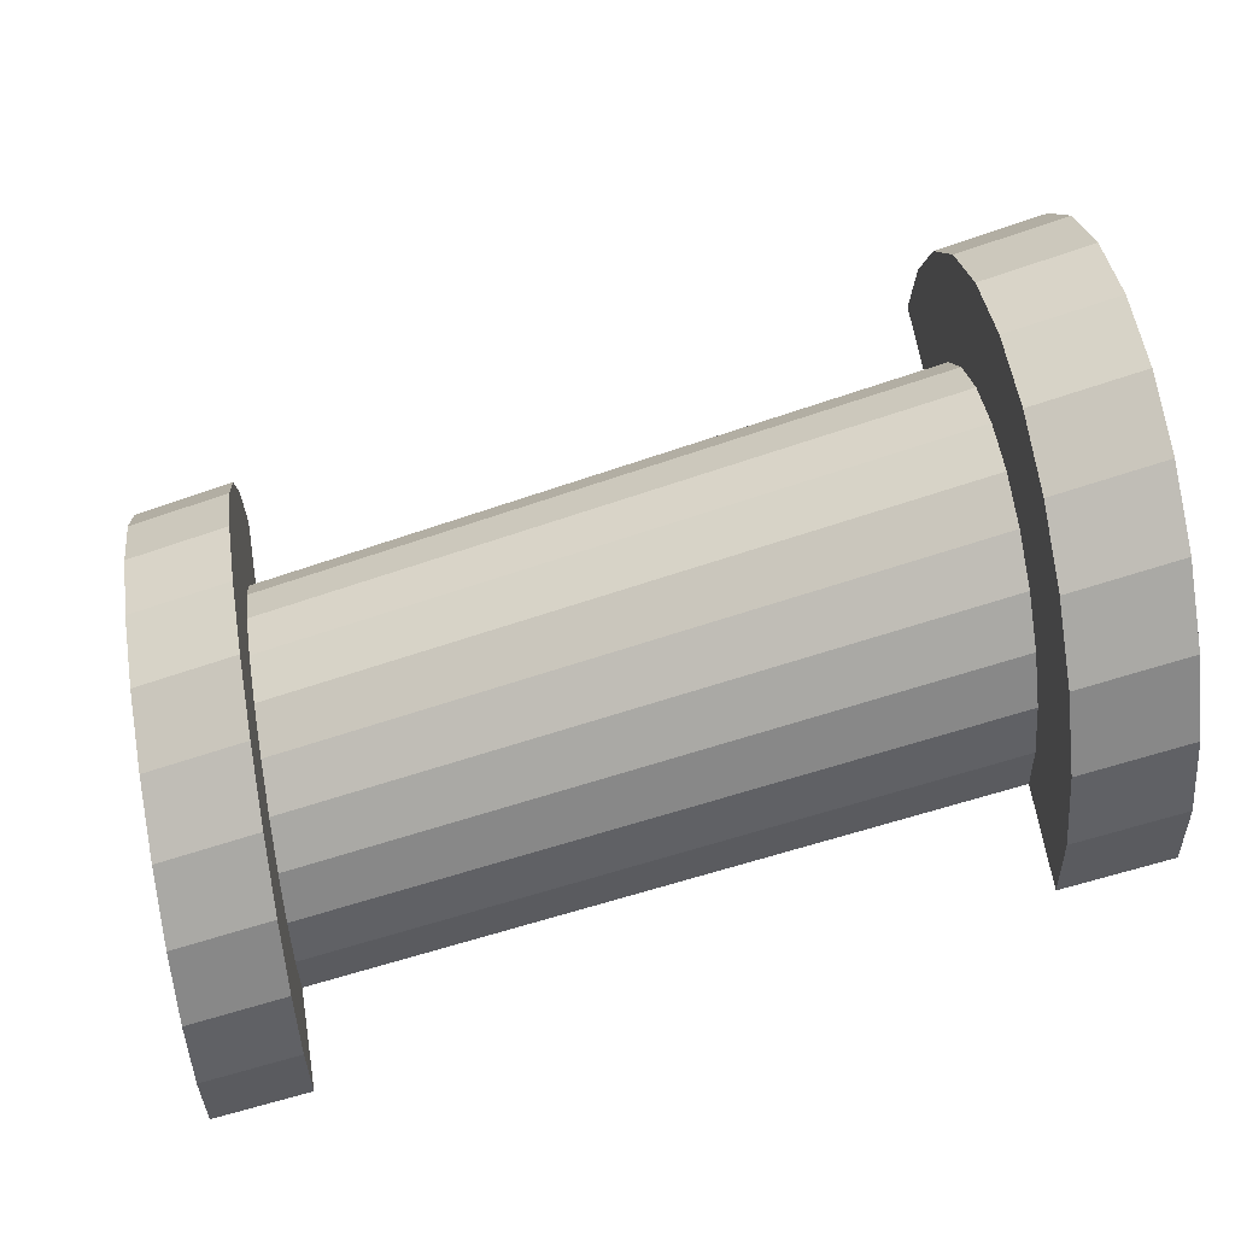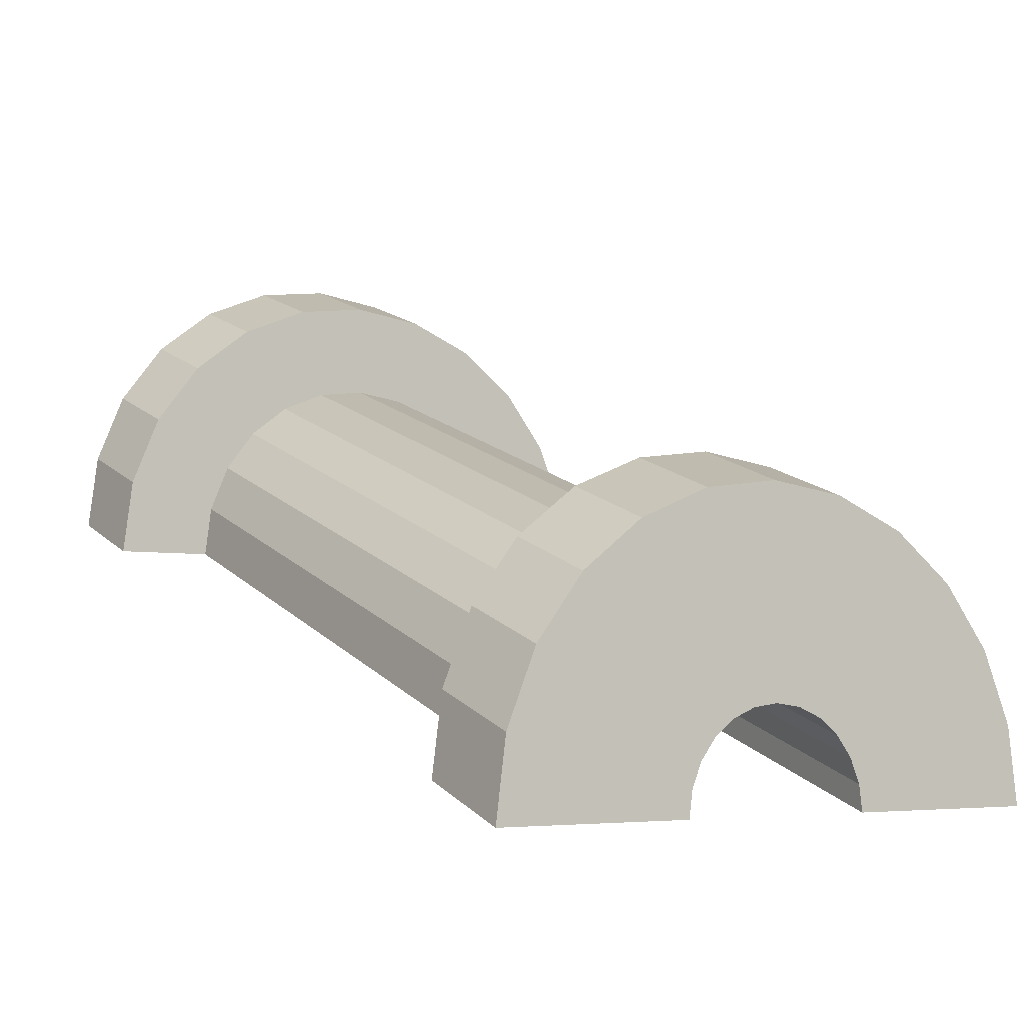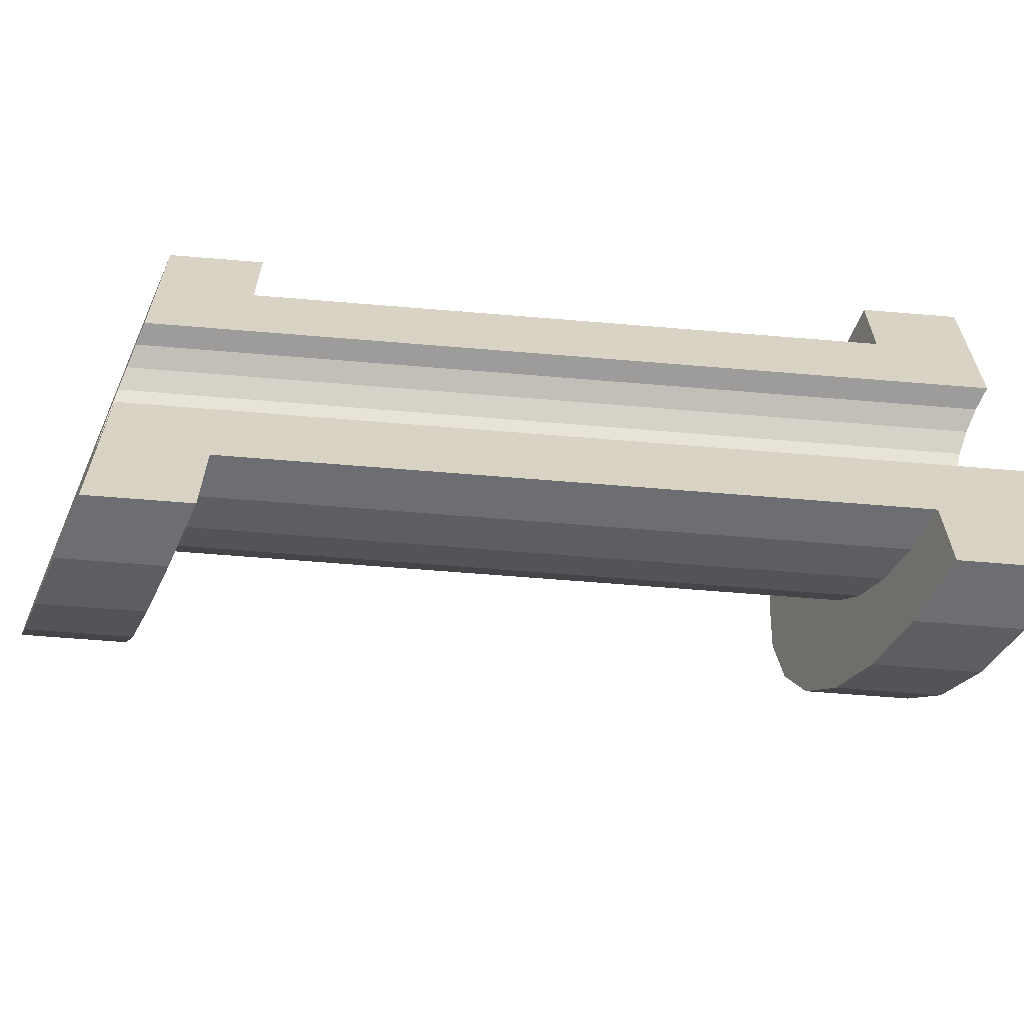
<metadata>
{"format":"obj","ext":"obj","renderer":"f3d","projection":"perspective","resolution":1024,"background":"white","views":[{"elev":63.1,"azim":-9.3,"up":"+Z"},{"elev":-4.6,"azim":-123.5,"up":"+Z"},{"elev":-62.3,"azim":155.9,"up":"+Y"}]}
</metadata>
<code>
v 1 0.5176 2.281
v 7.582 0 4.65
v 7.582 0.5176 4.582
v 7.582 0 4.65
v 1 0.5176 2.281
v 1 0 2.35
v 1 -1 2.082
v 7.582 -1.414 4.065
v 7.582 -1 4.383
v 7.582 -1.414 4.065
v 1 -1 2.082
v 1 -1.414 1.764
v -0 0.9659 0.2588
v -0 2.898 0.7765
v 0 3 0
v -0 2.898 0.7765
v -0 0.9659 0.2588
v -0 2.598 1.5
v -0 2.598 1.5
v -0 0.866 0.5
v -0 2.121 2.121
v -0 0.9659 0.2588
v 0 3 0
v 0 1 0
v -0 2.598 1.5
v -0 0.9659 0.2588
v -0 0.866 0.5
v -0 0.7071 0.7071
v -0 2.121 2.121
v -0 0.866 0.5
v -0 2.121 2.121
v -0 0.7071 0.7071
v -0 1.5 2.598
v -0 0.5 0.866
v -0 1.5 2.598
v -0 0.7071 0.7071
v -0 1.5 2.598
v -0 0.5 0.866
v -0 0.7765 2.898
v -0 0.2588 0.9659
v -0 0.7765 2.898
v -0 0.5 0.866
v -0 0 1
v -0 0.7765 2.898
v -0 0.2588 0.9659
v -0 0 1
v -0 0 3
v -0 0.7765 2.898
v -0 -0.2588 0.9659
v -0 0 3
v -0 0 1
v -0 -0.7765 2.898
v -0 -0.2588 0.9659
v -0 -0.5 0.866
v -0 -1.5 2.598
v -0 -0.5 0.866
v -0 -0.7071 0.7071
v -0 -0.2588 0.9659
v -0 -0.7765 2.898
v -0 0 3
v -0 -2.121 2.121
v -0 -0.7071 0.7071
v -0 -0.866 0.5
v -0 -2.598 1.5
v -0 -0.866 0.5
v -0 -0.9659 0.2588
v -0 -2.898 0.7765
v -0 -0.9659 0.2588
v 0 -1 0
v -0 -0.5 0.866
v -0 -1.5 2.598
v -0 -0.7765 2.898
v -0 -0.7071 0.7071
v -0 -2.121 2.121
v -0 -1.5 2.598
v -0 -0.866 0.5
v -0 -2.598 1.5
v -0 -2.121 2.121
v -0 -0.9659 0.2588
v -0 -2.898 0.7765
v -0 -2.598 1.5
v -0 -2.898 0.7765
v 0 -1 0
v 0 -3 0
v 7.582 1.732 3.65
v 1 1.414 1.764
v 7.582 1.414 4.065
v 1 1.414 1.764
v 7.582 1.732 3.65
v 1 1.732 1.35
v 7.582 2 2.65
v 1 1.932 0.8672
v 7.582 1.932 3.168
v 1 1.932 0.8672
v 7.582 2 2.65
v 1 2 0.3496
v 1 0 2.35
v 7.582 -0.5176 4.582
v 7.582 0 4.65
v 7.582 -0.5176 4.582
v 1 0 2.35
v 1 -0.5176 2.281
v 1 1.414 1.764
v 7.582 1 4.383
v 7.582 1.414 4.065
v 7.582 1 4.383
v 1 1.414 1.764
v 1 1 2.082
v 1 1 2.082
v 7.582 0.5176 4.582
v 7.582 1 4.383
v 7.582 0.5176 4.582
v 1 1 2.082
v 1 0.5176 2.281
v 7.582 1.932 3.168
v 1 1.732 1.35
v 7.582 1.732 3.65
v 1 1.732 1.35
v 7.582 1.932 3.168
v 1 1.932 0.8672
v 1 -1.414 1.764
v 7.582 -1.732 3.65
v 7.582 -1.414 4.065
v 7.582 -1.732 3.65
v 1 -1.414 1.764
v 1 -1.732 1.35
v 1 -1.932 0.8672
v 7.582 -2 2.65
v 7.582 -1.932 3.168
v 7.582 -2 2.65
v 1 -1.932 0.8672
v 1 -2 0.3496
v 1 -0.5176 2.281
v 7.582 -1 4.383
v 7.582 -0.5176 4.582
v 7.582 -1 4.383
v 1 -0.5176 2.281
v 1 -1 2.082
v 1 -1.732 1.35
v 7.582 -1.932 3.168
v 7.582 -1.732 3.65
v 7.582 -1.932 3.168
v 1 -1.732 1.35
v 1 -1.932 0.8672
v 8.582 0 4
v -0 0.2588 0.9659
v 8.582 0.2588 3.966
v -0 0.2588 0.9659
v 8.582 0 4
v -0 0 1
v -0 0.7071 0.7071
v 8.582 0.866 3.5
v 8.582 0.7071 3.707
v 8.582 0.866 3.5
v -0 0.7071 0.7071
v -0 0.866 0.5
v 8.582 0.5 3.866
v -0 0.7071 0.7071
v 8.582 0.7071 3.707
v -0 0.7071 0.7071
v 8.582 0.5 3.866
v -0 0.5 0.866
v -0 0.866 0.5
v 8.582 0.9659 3.259
v 8.582 0.866 3.5
v 8.582 0.9659 3.259
v -0 0.866 0.5
v -0 0.9659 0.2588
v 8.582 -0.866 3.5
v -0 -0.7071 0.7071
v 8.582 -0.7071 3.707
v -0 -0.7071 0.7071
v 8.582 -0.866 3.5
v -0 -0.866 0.5
v 8.582 0.2588 3.966
v -0 0.5 0.866
v 8.582 0.5 3.866
v -0 0.5 0.866
v 8.582 0.2588 3.966
v -0 0.2588 0.9659
v -0 0.9659 0.2588
v 8.582 1 3
v 8.582 0.9659 3.259
v 8.582 1 3
v -0 0.9659 0.2588
v 0 1 0
v 8.582 -0.9659 3.259
v -0 -0.866 0.5
v 8.582 -0.866 3.5
v -0 -0.866 0.5
v 8.582 -0.9659 3.259
v -0 -0.9659 0.2588
v -0 -0.7071 0.7071
v 8.582 -0.5 3.866
v 8.582 -0.7071 3.707
v 8.582 -0.5 3.866
v -0 -0.7071 0.7071
v -0 -0.5 0.866
v -0 -0.2588 0.9659
v 8.582 0 4
v 8.582 -0.2588 3.966
v 8.582 0 4
v -0 -0.2588 0.9659
v -0 0 1
v 8.582 -1 3
v -0 -0.9659 0.2588
v 8.582 -0.9659 3.259
v -0 -0.9659 0.2588
v 8.582 -1 3
v 0 -1 0
v -0 -0.5 0.866
v 8.582 -0.2588 3.966
v 8.582 -0.5 3.866
v 8.582 -0.2588 3.966
v -0 -0.5 0.866
v -0 -0.2588 0.9659
v -0 0.7765 2.898
v 1 0 3.35
v 1 0.7765 3.247
v 1 0 3.35
v -0 0.7765 2.898
v -0 0 3
v -0 -2.898 0.7765
v 1 -3 0.3496
v 1 -2.898 1.126
v 1 -3 0.3496
v -0 -2.898 0.7765
v 0 -3 0
v 1 2.598 1.85
v -0 2.121 2.121
v 1 2.121 2.471
v -0 2.121 2.121
v 1 2.598 1.85
v -0 2.598 1.5
v -0 2.121 2.121
v 1 1.5 2.948
v 1 2.121 2.471
v 1 1.5 2.948
v -0 2.121 2.121
v -0 1.5 2.598
v 1 2.898 1.126
v -0 2.598 1.5
v 1 2.598 1.85
v -0 2.598 1.5
v 1 2.898 1.126
v -0 2.898 0.7765
v -0 -2.121 2.121
v 1 -2.598 1.85
v 1 -2.121 2.471
v 1 -2.598 1.85
v -0 -2.121 2.121
v -0 -2.598 1.5
v -0 1.5 2.598
v 1 0.7765 3.247
v 1 1.5 2.948
v 1 0.7765 3.247
v -0 1.5 2.598
v -0 0.7765 2.898
v 1 1.932 0.8672
v 1 2.898 1.126
v 1 2.598 1.85
v 1 1.732 1.35
v 1 2.598 1.85
v 1 2.121 2.471
v 1 2.898 1.126
v 1 1.932 0.8672
v 1 3 0.3496
v 1 3 0.3496
v 1 1.932 0.8672
v 1 2 0.3496
v 1 2.598 1.85
v 1 1.732 1.35
v 1 1.932 0.8672
v 1 1.414 1.764
v 1 2.121 2.471
v 1 1.5 2.948
v 1 2.121 2.471
v 1 1.414 1.764
v 1 1.732 1.35
v 1 1.5 2.948
v 1 1 2.082
v 1 1.414 1.764
v 1 0.7765 3.247
v 1 1 2.082
v 1 1.5 2.948
v 1 0.7765 3.247
v 1 0.5176 2.281
v 1 1 2.082
v 1 0 3.35
v 1 0.5176 2.281
v 1 0.7765 3.247
v 1 0 3.35
v 1 0 2.35
v 1 0.5176 2.281
v 1 0 3.35
v 1 -0.5176 2.281
v 1 0 2.35
v 1 -0.7765 3.247
v 1 -0.5176 2.281
v 1 0 3.35
v 1 -0.7765 3.247
v 1 -1 2.082
v 1 -0.5176 2.281
v 1 -1.5 2.948
v 1 -1 2.082
v 1 -0.7765 3.247
v 1 -1 2.082
v 1 -1.5 2.948
v 1 -1.414 1.764
v 1 -2.121 2.471
v 1 -1.414 1.764
v 1 -1.5 2.948
v 1 -1.414 1.764
v 1 -2.121 2.471
v 1 -1.732 1.35
v 1 -2.598 1.85
v 1 -1.732 1.35
v 1 -2.121 2.471
v 1 -1.732 1.35
v 1 -2.598 1.85
v 1 -1.932 0.8672
v 1 -2.898 1.126
v 1 -1.932 0.8672
v 1 -2.598 1.85
v 1 -1.932 0.8672
v 1 -2.898 1.126
v 1 -2 0.3496
v 1 -2 0.3496
v 1 -2.898 1.126
v 1 -3 0.3496
v 1 3 0.3496
v -0 2.898 0.7765
v 1 2.898 1.126
v -0 2.898 0.7765
v 1 3 0.3496
v 0 3 0
v -0 -2.598 1.5
v 1 -2.898 1.126
v 1 -2.598 1.85
v 1 -2.898 1.126
v -0 -2.598 1.5
v -0 -2.898 0.7765
v 1 -1.5 2.948
v -0 -2.121 2.121
v 1 -2.121 2.471
v -0 -2.121 2.121
v 1 -1.5 2.948
v -0 -1.5 2.598
v 1 0 3.35
v -0 -0.7765 2.898
v 1 -0.7765 3.247
v -0 -0.7765 2.898
v 1 0 3.35
v -0 0 3
v 1 -0.7765 3.247
v -0 -1.5 2.598
v 1 -1.5 2.948
v -0 -1.5 2.598
v 1 -0.7765 3.247
v -0 -0.7765 2.898
v 7.582 0.7765 5.548
v 8.582 0 6
v 8.582 0.7765 5.898
v 8.582 0 6
v 7.582 0.7765 5.548
v 7.582 0 5.65
v 8.582 2.598 4.5
v 7.582 2.121 4.772
v 8.582 2.121 5.121
v 7.582 2.121 4.772
v 8.582 2.598 4.5
v 7.582 2.598 4.15
v 7.582 2.121 4.772
v 8.582 1.5 5.598
v 8.582 2.121 5.121
v 8.582 1.5 5.598
v 7.582 2.121 4.772
v 7.582 1.5 5.248
v 8.582 2.898 3.776
v 7.582 2.598 4.15
v 8.582 2.598 4.5
v 7.582 2.598 4.15
v 8.582 2.898 3.776
v 7.582 2.898 3.427
v 7.582 -2.121 4.772
v 8.582 -2.598 4.5
v 8.582 -2.121 5.121
v 8.582 -2.598 4.5
v 7.582 -2.121 4.772
v 7.582 -2.598 4.15
v 7.582 1.932 3.168
v 7.582 2.898 3.427
v 7.582 3 2.65
v 7.582 2.898 3.427
v 7.582 1.932 3.168
v 7.582 2.598 4.15
v 7.582 1.932 3.168
v 7.582 3 2.65
v 7.582 2 2.65
v 7.582 1.732 3.65
v 7.582 2.598 4.15
v 7.582 1.932 3.168
v 7.582 2.598 4.15
v 7.582 1.732 3.65
v 7.582 2.121 4.772
v 7.582 1.414 4.065
v 7.582 2.121 4.772
v 7.582 1.732 3.65
v 7.582 2.121 4.772
v 7.582 1.414 4.065
v 7.582 1.5 5.248
v 7.582 1 4.383
v 7.582 1.5 5.248
v 7.582 1.414 4.065
v 7.582 1 4.383
v 7.582 0.7765 5.548
v 7.582 1.5 5.248
v 7.582 0.5176 4.582
v 7.582 0.7765 5.548
v 7.582 1 4.383
v 7.582 0 4.65
v 7.582 0.7765 5.548
v 7.582 0.5176 4.582
v 7.582 0 4.65
v 7.582 0 5.65
v 7.582 0.7765 5.548
v 7.582 -0.5176 4.582
v 7.582 0 5.65
v 7.582 0 4.65
v 7.582 -0.5176 4.582
v 7.582 -0.7765 5.548
v 7.582 0 5.65
v 7.582 -1 4.383
v 7.582 -0.7765 5.548
v 7.582 -0.5176 4.582
v 7.582 -1.5 5.248
v 7.582 -1 4.383
v 7.582 -1.414 4.065
v 7.582 -1 4.383
v 7.582 -1.5 5.248
v 7.582 -0.7765 5.548
v 7.582 -2.121 4.772
v 7.582 -1.414 4.065
v 7.582 -1.732 3.65
v 7.582 -2.598 4.15
v 7.582 -1.732 3.65
v 7.582 -1.932 3.168
v 7.582 -1.414 4.065
v 7.582 -2.121 4.772
v 7.582 -1.5 5.248
v 7.582 -2.898 3.427
v 7.582 -1.932 3.168
v 7.582 -2 2.65
v 7.582 -1.732 3.65
v 7.582 -2.598 4.15
v 7.582 -2.121 4.772
v 7.582 -1.932 3.168
v 7.582 -2.898 3.427
v 7.582 -2.598 4.15
v 7.582 -2.898 3.427
v 7.582 -2 2.65
v 7.582 -3 2.65
v 7.582 1.5 5.248
v 8.582 0.7765 5.898
v 8.582 1.5 5.598
v 8.582 0.7765 5.898
v 7.582 1.5 5.248
v 7.582 0.7765 5.548
v 8.582 0.9659 3.259
v 8.582 2.898 3.776
v 8.582 2.598 4.5
v 8.582 0.866 3.5
v 8.582 2.598 4.5
v 8.582 2.121 5.121
v 8.582 0.7071 3.707
v 8.582 2.121 5.121
v 8.582 1.5 5.598
v 8.582 0.9659 3.259
v 8.582 2.598 4.5
v 8.582 0.866 3.5
v 8.582 3 3
v 8.582 0.9659 3.259
v 8.582 1 3
v 8.582 2.898 3.776
v 8.582 0.9659 3.259
v 8.582 3 3
v 8.582 0.5 3.866
v 8.582 1.5 5.598
v 8.582 0.7765 5.898
v 8.582 2.121 5.121
v 8.582 0.7071 3.707
v 8.582 0.866 3.5
v 8.582 1.5 5.598
v 8.582 0.5 3.866
v 8.582 0.7071 3.707
v 8.582 0.7765 5.898
v 8.582 0.2588 3.966
v 8.582 0.5 3.866
v 8.582 0 6
v 8.582 0.2588 3.966
v 8.582 0.7765 5.898
v 8.582 0 6
v 8.582 0 4
v 8.582 0.2588 3.966
v 8.582 0 6
v 8.582 -0.2588 3.966
v 8.582 0 4
v 8.582 -0.7765 5.898
v 8.582 -0.2588 3.966
v 8.582 0 6
v 8.582 -0.2588 3.966
v 8.582 -0.7765 5.898
v 8.582 -0.5 3.866
v 8.582 -1.5 5.598
v 8.582 -0.5 3.866
v 8.582 -0.7765 5.898
v 8.582 -0.5 3.866
v 8.582 -1.5 5.598
v 8.582 -0.7071 3.707
v 8.582 -2.121 5.121
v 8.582 -0.7071 3.707
v 8.582 -1.5 5.598
v 8.582 -0.7071 3.707
v 8.582 -2.121 5.121
v 8.582 -0.866 3.5
v 8.582 -2.598 4.5
v 8.582 -0.866 3.5
v 8.582 -2.121 5.121
v 8.582 -0.866 3.5
v 8.582 -2.598 4.5
v 8.582 -0.9659 3.259
v 8.582 -2.898 3.776
v 8.582 -0.9659 3.259
v 8.582 -2.598 4.5
v 8.582 -0.9659 3.259
v 8.582 -2.898 3.776
v 8.582 -1 3
v 8.582 -1 3
v 8.582 -2.898 3.776
v 8.582 -3 3
v 8.582 3 3
v 7.582 2.898 3.427
v 8.582 2.898 3.776
v 7.582 2.898 3.427
v 8.582 3 3
v 7.582 3 2.65
v 7.582 -2.598 4.15
v 8.582 -2.898 3.776
v 8.582 -2.598 4.5
v 8.582 -2.898 3.776
v 7.582 -2.598 4.15
v 7.582 -2.898 3.427
v 7.582 -1.5 5.248
v 8.582 -2.121 5.121
v 8.582 -1.5 5.598
v 8.582 -2.121 5.121
v 7.582 -1.5 5.248
v 7.582 -2.121 4.772
v 7.582 0 5.65
v 8.582 -0.7765 5.898
v 8.582 0 6
v 8.582 -0.7765 5.898
v 7.582 0 5.65
v 7.582 -0.7765 5.548
v 7.582 -2.898 3.427
v 8.582 -3 3
v 8.582 -2.898 3.776
v 8.582 -3 3
v 7.582 -2.898 3.427
v 7.582 -3 2.65
v 7.582 -0.7765 5.548
v 8.582 -1.5 5.598
v 8.582 -0.7765 5.898
v 8.582 -1.5 5.598
v 7.582 -0.7765 5.548
v 7.582 -1.5 5.248
v 8.582 1 3
v 7.582 2 2.65
v 8.582 3 3
v 8.582 1 3
v 1 2 0.3496
v 7.582 2 2.65
v 0 1 0
v 1 2 0.3496
v 8.582 1 3
v 0 3 0
v 1 2 0.3496
v 0 1 0
v 1 2 0.3496
v 0 3 0
v 1 3 0.3496
v 8.582 3 3
v 7.582 2 2.65
v 7.582 3 2.65
v 1 -3 0.3496
v 0 -3 0
v 1 -2 0.3496
v 7.582 -2 2.65
v 8.582 -3 3
v 7.582 -3 2.65
v 8.582 -3 3
v 7.582 -2 2.65
v 8.582 -1 3
v 1 -2 0.3496
v 8.582 -1 3
v 7.582 -2 2.65
v 1 -2 0.3496
v 0 -1 0
v 8.582 -1 3
v 0 -1 0
v 1 -2 0.3496
v 0 -3 0
f 1 2 3
f 4 5 6
f 7 8 9
f 10 11 12
f 13 14 15
f 16 17 18
f 19 20 21
f 22 23 24
f 25 26 27
f 28 29 30
f 31 32 33
f 34 35 36
f 37 38 39
f 40 41 42
f 43 44 45
f 46 47 48
f 49 50 51
f 52 53 54
f 55 56 57
f 58 59 60
f 61 62 63
f 64 65 66
f 67 68 69
f 70 71 72
f 73 74 75
f 76 77 78
f 79 80 81
f 82 83 84
f 85 86 87
f 88 89 90
f 91 92 93
f 94 95 96
f 97 98 99
f 100 101 102
f 103 104 105
f 106 107 108
f 109 110 111
f 112 113 114
f 115 116 117
f 118 119 120
f 121 122 123
f 124 125 126
f 127 128 129
f 130 131 132
f 133 134 135
f 136 137 138
f 139 140 141
f 142 143 144
f 145 146 147
f 148 149 150
f 151 152 153
f 154 155 156
f 157 158 159
f 160 161 162
f 163 164 165
f 166 167 168
f 169 170 171
f 172 173 174
f 175 176 177
f 178 179 180
f 181 182 183
f 184 185 186
f 187 188 189
f 190 191 192
f 193 194 195
f 196 197 198
f 199 200 201
f 202 203 204
f 205 206 207
f 208 209 210
f 211 212 213
f 214 215 216
f 217 218 219
f 220 221 222
f 223 224 225
f 226 227 228
f 229 230 231
f 232 233 234
f 235 236 237
f 238 239 240
f 241 242 243
f 244 245 246
f 247 248 249
f 250 251 252
f 253 254 255
f 256 257 258
f 259 260 261
f 262 263 264
f 265 266 267
f 268 269 270
f 271 272 273
f 274 275 276
f 277 278 279
f 280 281 282
f 283 284 285
f 286 287 288
f 289 290 291
f 292 293 294
f 295 296 297
f 298 299 300
f 301 302 303
f 304 305 306
f 307 308 309
f 310 311 312
f 313 314 315
f 316 317 318
f 319 320 321
f 322 323 324
f 325 326 327
f 328 329 330
f 331 332 333
f 334 335 336
f 337 338 339
f 340 341 342
f 343 344 345
f 346 347 348
f 349 350 351
f 352 353 354
f 355 356 357
f 358 359 360
f 361 362 363
f 364 365 366
f 367 368 369
f 370 371 372
f 373 374 375
f 376 377 378
f 379 380 381
f 382 383 384
f 385 386 387
f 388 389 390
f 391 392 393
f 394 395 396
f 397 398 399
f 400 401 402
f 403 404 405
f 406 407 408
f 409 410 411
f 412 413 414
f 415 416 417
f 418 419 420
f 421 422 423
f 424 425 426
f 427 428 429
f 430 431 432
f 433 434 435
f 436 437 438
f 439 440 441
f 442 443 444
f 445 446 447
f 448 449 450
f 451 452 453
f 454 455 456
f 457 458 459
f 460 461 462
f 463 464 465
f 466 467 468
f 469 470 471
f 472 473 474
f 475 476 477
f 478 479 480
f 481 482 483
f 484 485 486
f 487 488 489
f 490 491 492
f 493 494 495
f 496 497 498
f 499 500 501
f 502 503 504
f 505 506 507
f 508 509 510
f 511 512 513
f 514 515 516
f 517 518 519
f 520 521 522
f 523 524 525
f 526 527 528
f 529 530 531
f 532 533 534
f 535 536 537
f 538 539 540
f 541 542 543
f 544 545 546
f 547 548 549
f 550 551 552
f 553 554 555
f 556 557 558
f 559 560 561
f 562 563 564
f 565 566 567
f 568 569 570
f 571 572 573
f 574 575 576
f 577 578 579
f 580 581 582
f 583 584 585
f 586 587 588
f 589 590 591
f 592 593 594
f 595 596 597
f 598 599 600
f 601 602 603
f 604 605 606
f 607 608 609
f 610 611 612

</code>
